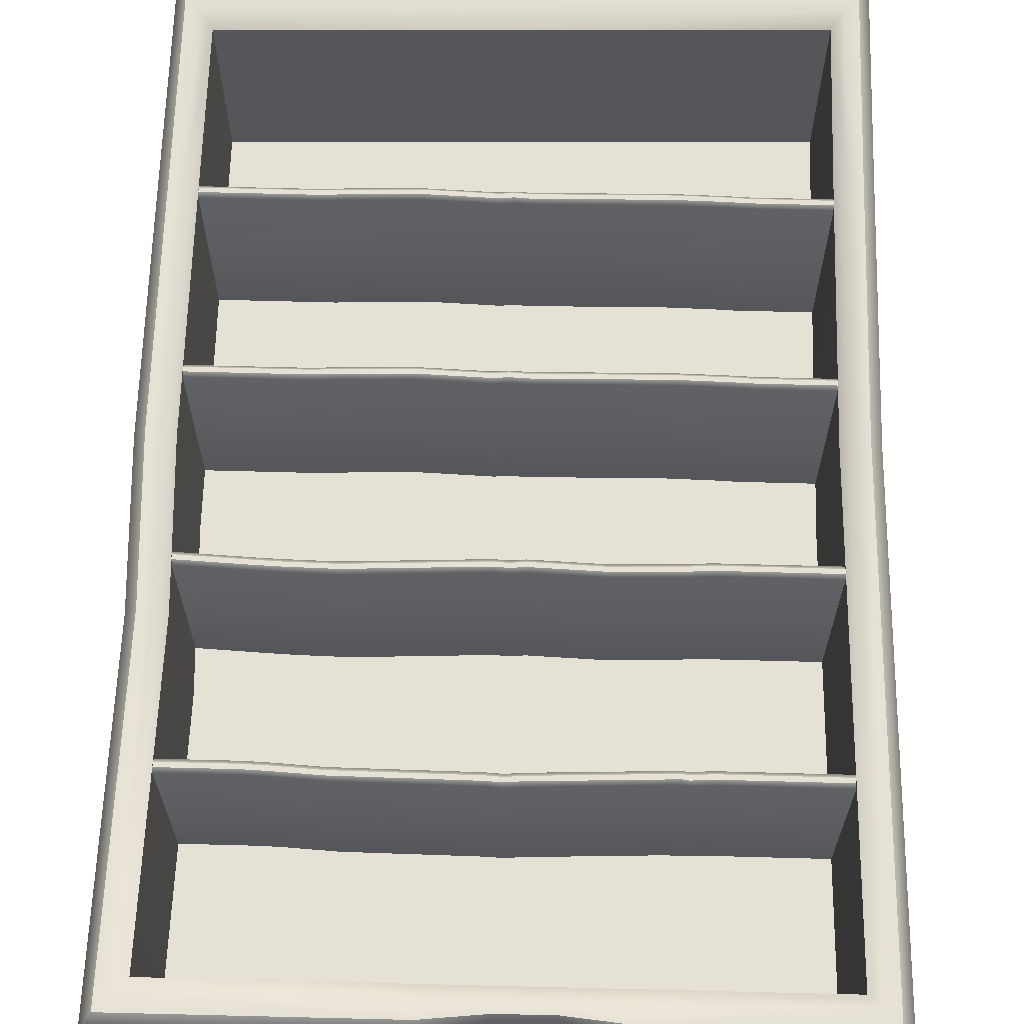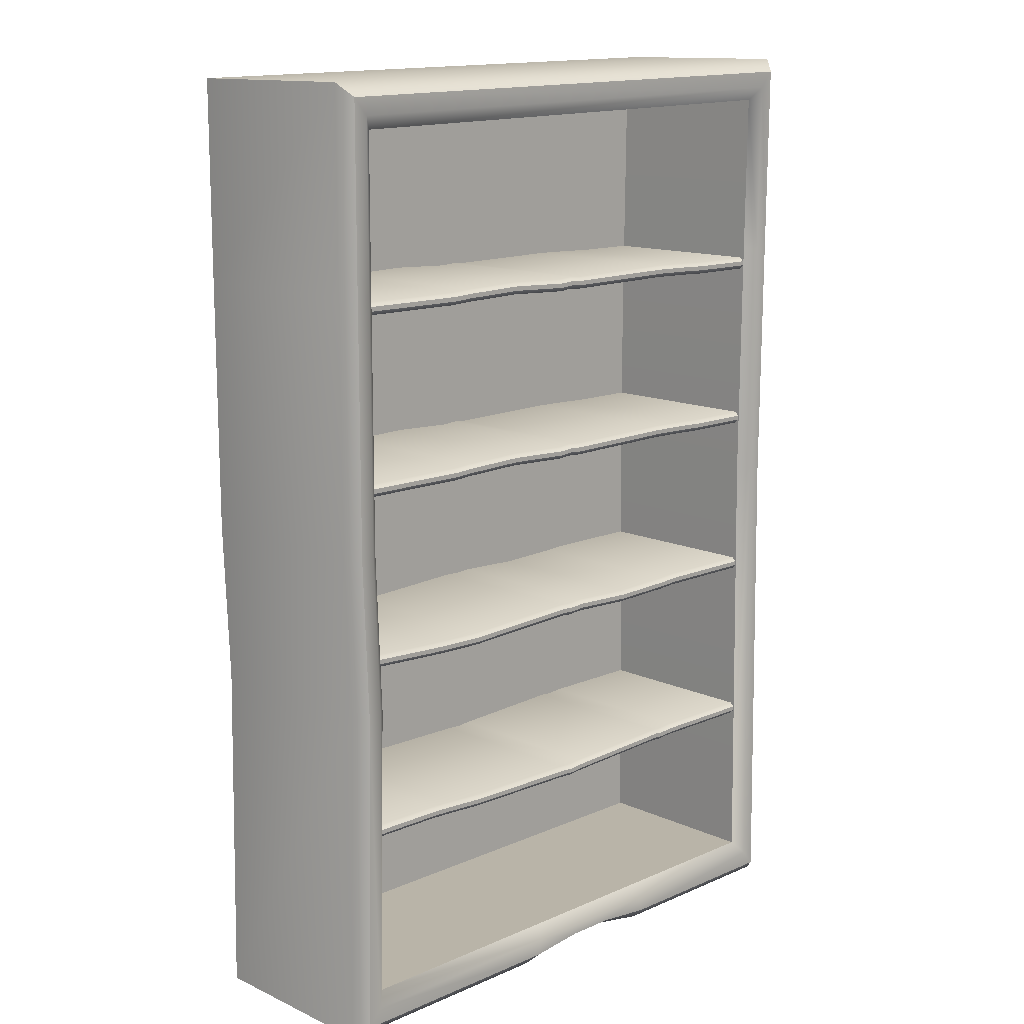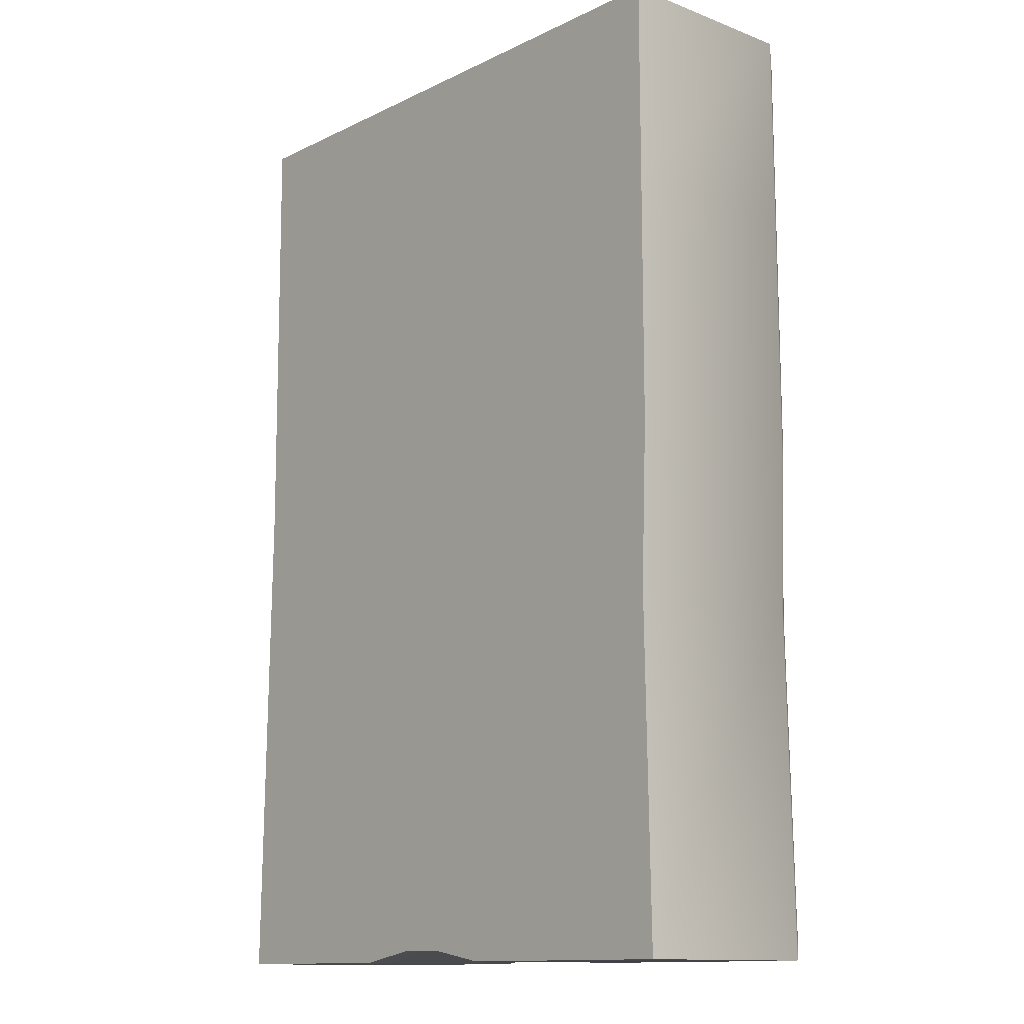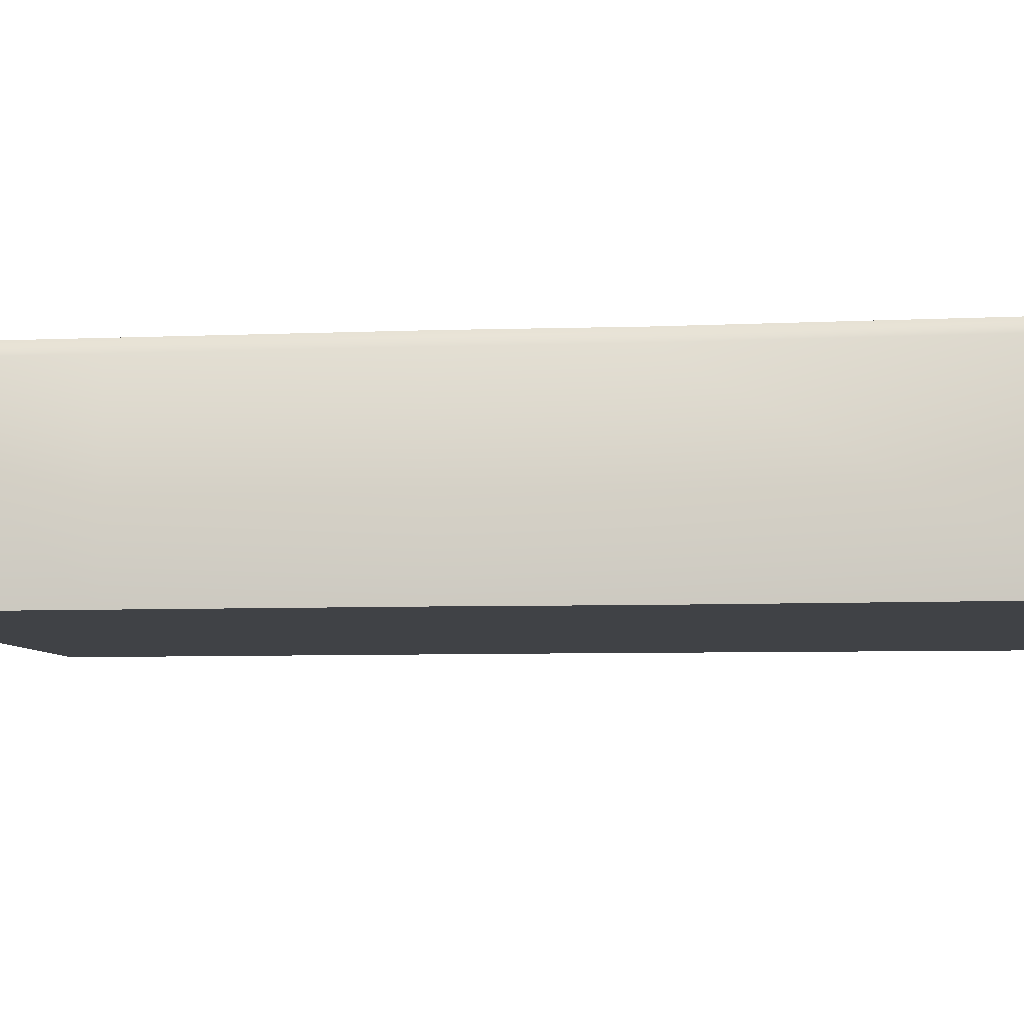
<metadata>
{"format":"obj","ext":"obj","renderer":"f3d","projection":"perspective","resolution":1024,"background":"white","views":[{"elev":64.9,"azim":1.4,"up":"+Z"},{"elev":13.3,"azim":-44.5,"up":"+Y"},{"elev":-12.9,"azim":-130.8,"up":"+Y"},{"elev":-6.3,"azim":-82.5,"up":"+Z"}]}
</metadata>
<code>
v  -4.227 14.07 11.41
v  -4.227 14.07 40.69
v  -13.59 12.38 40.69
v  -13.58 12.38 11.41
v  42.52 88.66 11.41
v  42.52 88.66 40.69
v  43.73 12.38 40.69
v  43.73 12.38 11.41
v  43.11 157.8 11.41
v  -51.08 155.8 11.41
v  -51.08 155.8 40.69
v  43.11 157.8 40.69
v  -51.12 125.9 11.41
v  -51.12 125.9 40.69
v  -4.281 15.3 42.82
v  -13.06 14.38 42.82
v  40.86 88.66 42.82
v  42.07 14.38 42.82
v  -49.42 153.8 42.82
v  41.45 155.8 42.82
v  -49.45 125.9 42.82
v  -4.309 18.92 41.33
v  -4.309 18.92 13.92
v  -11.85 18.92 13.92
v  -11.85 18.92 41.33
v  37.08 88.66 41.33
v  37.08 88.66 13.92
v  38.3 18.92 13.92
v  38.3 18.92 41.33
v  37.67 151.3 41.33
v  -45.64 149.2 41.33
v  -45.64 149.2 13.92
v  37.67 151.3 13.92
v  -45.67 125.9 41.33
v  -45.67 125.9 13.92
v  10.89 18.92 41.33
v  3.352 18.92 41.33
v  3.352 16.92 42.82
v  11.42 16.92 42.82
v  37.38 126.6 41.33
v  39.04 126.6 42.82
v  39.33 153.3 42.82
v  -47.3 151.2 42.82
v  -45.67 18.92 41.33
v  -44.75 63.81 41.33
v  -46.41 63.81 42.82
v  -47.33 16.92 42.82
v  3.324 15.3 42.82
v  12.1 14.38 42.82
v  41.15 126.6 42.82
v  -48.53 63.81 42.82
v  -49.45 14.38 42.82
v  12.63 12.38 40.69
v  12.63 12.38 11.41
v  3.27 14.07 40.69
v  3.261 14.07 11.41
v  -51.12 12.38 40.69
v  -51.12 12.38 11.41
v  10.89 18.92 13.92
v  3.352 18.92 13.92
v  -45.67 18.92 13.92
v  -12.38 16.92 42.82
v  -4.309 16.92 42.82
v  39.96 16.92 42.82
v  -3.68 42.74 40.61
v  -3.68 43.34 41.23
v  -5.767 43.48 41.23
v  -5.767 42.88 40.61
v  -3.68 42.74 13.65
v  -5.767 42.88 13.65
v  -3.68 44.62 13.65
v  -3.68 44.62 40.61
v  -1.594 44.8 40.61
v  -1.594 44.8 13.65
v  -3.68 44.02 41.23
v  -1.594 44.2 41.23
v  -1.594 43.52 41.23
v  18.23 43.5 40.61
v  18.23 44.1 41.23
v  17.24 44.24 41.23
v  17.24 43.64 40.61
v  -1.594 42.92 40.61
v  -31.34 44.09 41.23
v  -31.34 43.49 40.61
v  -24.58 43.08 40.61
v  -24.58 43.69 41.23
v  18.23 43.5 13.65
v  17.24 43.64 13.65
v  -1.594 42.92 13.65
v  -31.34 43.49 13.65
v  -24.58 43.08 13.65
v  -31.34 45.37 13.65
v  -31.34 45.37 40.61
v  -24.58 44.96 40.61
v  -24.58 44.96 13.65
v  -5.767 44.76 13.65
v  -5.767 44.76 40.61
v  18.23 45.38 40.61
v  18.23 45.38 13.65
v  17.24 45.52 13.65
v  17.24 45.52 40.61
v  -31.34 44.76 41.23
v  -24.58 44.36 41.23
v  -5.767 44.16 41.23
v  18.23 44.78 41.23
v  17.24 44.92 41.23
v  38.07 43.64 40.61
v  38.07 44.24 41.23
v  21.17 44.29 41.23
v  21.17 43.69 40.61
v  -45.39 44.24 41.23
v  -45.39 43.64 40.61
v  -34.67 43.62 40.61
v  -34.67 44.22 41.23
v  38.07 43.64 13.65
v  21.17 43.69 13.65
v  -45.39 43.64 13.65
v  -34.67 43.62 13.65
v  -45.39 45.52 13.65
v  -45.39 45.52 40.61
v  -34.67 45.5 40.61
v  -34.67 45.5 13.65
v  38.07 45.52 40.61
v  38.07 45.52 13.65
v  21.17 45.57 13.65
v  21.17 45.57 40.61
v  -45.39 44.92 41.23
v  -34.67 44.9 41.23
v  38.07 44.92 41.23
v  21.17 44.96 41.23
v  -3.68 70.35 40.61
v  -3.68 70.95 41.23
v  -5.767 71.09 41.23
v  -5.767 70.49 40.61
v  -3.68 70.35 13.65
v  -5.767 70.49 13.65
v  -3.68 72.23 13.65
v  -3.68 72.23 40.61
v  -1.594 72.41 40.61
v  -1.594 72.41 13.65
v  -3.68 71.63 41.23
v  -1.594 71.81 41.23
v  -1.594 71.13 41.23
v  18.23 70.39 40.61
v  18.23 70.99 41.23
v  8.484 70.73 41.23
v  8.484 70.12 40.61
v  -1.594 70.53 40.61
v  -31.34 70.45 41.23
v  -31.34 69.85 40.61
v  -24.58 69.71 40.61
v  -24.58 70.31 41.23
v  18.23 70.39 13.65
v  8.484 70.12 13.65
v  -1.594 70.53 13.65
v  -31.34 69.85 13.65
v  -24.58 69.71 13.65
v  -31.34 71.73 13.65
v  -31.34 71.73 40.61
v  -24.58 71.59 40.61
v  -24.58 71.59 13.65
v  -5.767 72.37 13.65
v  -5.767 72.37 40.61
v  18.23 72.27 40.61
v  18.23 72.27 13.65
v  8.484 72 13.65
v  8.484 72 40.61
v  -31.34 71.13 41.23
v  -24.58 70.99 41.23
v  -5.767 71.76 41.23
v  18.23 71.67 41.23
v  8.484 71.4 41.23
v  38.07 70.53 40.61
v  38.07 71.13 41.23
v  21.17 71.18 41.23
v  21.17 70.58 40.61
v  -45.39 71.13 41.23
v  -45.39 70.53 40.61
v  -34.67 69.99 40.61
v  -34.67 70.59 41.23
v  38.07 70.53 13.65
v  21.17 70.58 13.65
v  -45.39 70.53 13.65
v  -34.67 69.99 13.65
v  -45.39 72.41 13.65
v  -45.39 72.41 40.61
v  -34.67 71.87 40.61
v  -34.67 71.87 13.65
v  38.07 72.41 40.61
v  38.07 72.41 13.65
v  21.17 72.46 13.65
v  21.17 72.46 40.61
v  -45.39 71.81 41.23
v  -34.67 71.26 41.23
v  38.07 71.81 41.23
v  21.17 71.86 41.23
v  -4.307 98.59 40.61
v  -4.307 97.99 41.23
v  -2.221 97.85 41.23
v  -2.221 98.45 40.61
v  -4.307 98.59 13.65
v  -2.221 98.45 13.65
v  -4.307 96.71 13.65
v  -4.307 96.71 40.61
v  -6.394 96.53 40.61
v  -6.394 96.53 13.65
v  -4.307 97.31 41.23
v  -6.394 97.13 41.23
v  -6.394 97.8 41.23
v  -26.22 98.55 40.61
v  -26.22 97.94 41.23
v  -16.47 98.21 41.23
v  -16.47 98.81 40.61
v  -6.394 98.41 40.61
v  23.36 97.96 41.23
v  23.36 98.56 40.61
v  16.59 98.71 40.61
v  16.59 98.11 41.23
v  -26.22 98.55 13.65
v  -16.47 98.81 13.65
v  -6.394 98.41 13.65
v  23.36 98.56 13.65
v  16.59 98.71 13.65
v  23.36 96.68 13.65
v  23.36 96.68 40.61
v  16.59 96.83 40.61
v  16.59 96.83 13.65
v  -2.221 96.57 13.65
v  -2.221 96.57 40.61
v  -26.22 96.67 40.61
v  -26.22 96.67 13.65
v  -16.47 96.93 13.65
v  -16.47 96.93 40.61
v  23.36 97.28 41.23
v  16.59 97.43 41.23
v  -2.221 97.17 41.23
v  -26.22 97.27 41.23
v  -16.47 97.53 41.23
v  -46.06 98.41 40.61
v  -46.06 97.8 41.23
v  -29.16 97.76 41.23
v  -29.16 98.36 40.61
v  37.4 97.8 41.23
v  37.4 98.41 40.61
v  26.68 98.43 40.61
v  26.68 97.83 41.23
v  -46.06 98.41 13.65
v  -29.16 98.36 13.65
v  37.4 98.41 13.65
v  26.68 98.43 13.65
v  37.4 96.53 13.65
v  37.4 96.53 40.61
v  26.68 96.55 40.61
v  26.68 96.55 13.65
v  -46.06 96.53 40.61
v  -46.06 96.53 13.65
v  -29.16 96.48 13.65
v  -29.16 96.48 40.61
v  37.4 97.13 41.23
v  26.68 97.15 41.23
v  -46.06 97.13 41.23
v  -29.16 97.08 41.23
v  42.81 126.6 40.69
v  42.81 126.6 11.41
v  -50.19 63.81 40.69
v  -51.12 87.98 40.69
v  -51.1 87.97 11.41
v  -50.2 63.83 11.41
v  -49.45 87.98 42.82
v  37.38 126.6 13.92
v  -44.75 63.81 13.92
v  -45.67 87.98 13.92
v  -45.67 87.98 41.33
v  38.74 88.66 42.82
v  -47.33 125.9 42.82
v  -47.33 87.98 42.82
v  -45.76 18.78 13.92
v  38.39 18.81 13.92
v  37.92 151.5 13.92
v  -45.81 149.4 13.92
v  -4.307 125.2 40.61
v  -4.307 124.6 41.23
v  -2.221 124.4 41.23
v  -2.221 125 40.61
v  -4.307 125.2 13.65
v  -2.221 125 13.65
v  -4.307 123.3 13.65
v  -4.307 123.3 40.61
v  -6.394 123.1 40.61
v  -6.394 123.1 13.65
v  -4.307 123.9 41.23
v  -6.394 123.7 41.23
v  -6.394 124.4 41.23
v  -26.22 125.1 40.61
v  -26.22 124.5 41.23
v  -16.47 124.8 41.23
v  -16.47 125.4 40.61
v  -6.394 125 40.61
v  23.36 124.5 41.23
v  23.36 125.1 40.61
v  16.59 125.3 40.61
v  16.59 124.7 41.23
v  -26.22 125.1 13.65
v  -16.47 125.4 13.65
v  -6.394 125 13.65
v  23.36 125.1 13.65
v  16.59 125.3 13.65
v  23.36 123.3 13.65
v  23.36 123.3 40.61
v  16.59 123.4 40.61
v  16.59 123.4 13.65
v  -2.221 123.2 13.65
v  -2.221 123.2 40.61
v  -26.22 123.2 40.61
v  -26.22 123.2 13.65
v  -16.47 123.5 13.65
v  -16.47 123.5 40.61
v  23.36 123.9 41.23
v  16.59 124 41.23
v  -2.221 123.8 41.23
v  -26.22 123.8 41.23
v  -16.47 124.1 41.23
v  -46.06 125 40.61
v  -46.06 124.4 41.23
v  -29.16 124.3 41.23
v  -29.16 124.9 40.61
v  37.4 124.4 41.23
v  37.4 125 40.61
v  26.68 125 40.61
v  26.68 124.4 41.23
v  -46.06 125 13.65
v  -29.16 124.9 13.65
v  37.4 125 13.65
v  26.68 125 13.65
v  37.4 123.1 13.65
v  37.4 123.1 40.61
v  26.68 123.1 40.61
v  26.68 123.1 13.65
v  -46.06 123.1 40.61
v  -46.06 123.1 13.65
v  -29.16 123.1 13.65
v  -29.16 123.1 40.61
v  37.4 123.7 41.23
v  26.68 123.7 41.23
v  -46.06 123.7 41.23
v  -29.16 123.7 41.23
o SHELF
g SHELF
f 1 2 3
f 3 4 1
f 5 6 7
f 7 8 5
f 9 10 11
f 11 12 9
f 13 14 11
f 11 10 13
f 2 15 16
f 16 3 2
f 6 17 18
f 18 7 6
f 11 19 20
f 20 12 11
f 14 21 19
f 19 11 14
f 22 23 24
f 24 25 22
f 26 27 28
f 28 29 26
f 30 31 32
f 32 33 30
f 34 35 32
f 32 31 34
f 36 37 38
f 38 39 36
f 30 40 41
f 41 42 30
f 31 30 42
f 42 43 31
f 44 45 46
f 46 47 44
f 39 38 48
f 48 49 39
f 42 41 50
f 50 20 42
f 19 43 42
f 42 20 19
f 47 46 51
f 51 52 47
f 8 7 53
f 53 54 8
f 54 53 55
f 55 56 54
f 57 58 4
f 4 3 57
f 53 7 18
f 18 49 53
f 55 53 49
f 49 48 55
f 52 57 3
f 3 16 52
f 29 28 59
f 59 36 29
f 36 59 60
f 60 37 36
f 61 44 25
f 25 24 61
f 44 47 62
f 62 25 44
f 25 62 63
f 63 22 25
f 39 64 29
f 29 36 39
f 47 52 16
f 16 62 47
f 62 16 15
f 15 63 62
f 49 18 64
f 64 39 49
f 1 56 55
f 55 2 1
f 2 55 48
f 48 15 2
f 22 37 60
f 60 23 22
f 37 22 63
f 63 38 37
f 38 63 15
f 15 48 38
f 65 66 67
f 67 68 65
f 69 65 68
f 68 70 69
f 71 72 73
f 73 74 71
f 72 75 76
f 76 73 72
f 75 66 77
f 77 76 75
f 78 79 80
f 80 81 78
f 82 77 66
f 66 65 82
f 83 84 85
f 85 86 83
f 87 78 81
f 81 88 87
f 89 82 65
f 65 69 89
f 84 90 91
f 91 85 84
f 92 93 94
f 94 95 92
f 96 97 72
f 72 71 96
f 98 99 100
f 100 101 98
f 93 102 103
f 103 94 93
f 97 104 75
f 75 72 97
f 105 98 101
f 101 106 105
f 102 83 86
f 86 103 102
f 104 67 66
f 66 75 104
f 79 105 106
f 106 80 79
f 107 108 109
f 109 110 107
f 110 109 79
f 79 78 110
f 77 82 81
f 81 80 77
f 111 112 113
f 113 114 111
f 114 113 84
f 84 83 114
f 68 67 86
f 86 85 68
f 115 107 110
f 110 116 115
f 116 110 78
f 78 87 116
f 82 89 88
f 88 81 82
f 112 117 118
f 118 113 112
f 113 118 90
f 90 84 113
f 70 68 85
f 85 91 70
f 119 120 121
f 121 122 119
f 122 121 93
f 93 92 122
f 97 96 95
f 95 94 97
f 123 124 125
f 125 126 123
f 126 125 99
f 99 98 126
f 74 73 101
f 101 100 74
f 120 127 128
f 128 121 120
f 121 128 102
f 102 93 121
f 104 97 94
f 94 103 104
f 129 123 126
f 126 130 129
f 130 126 98
f 98 105 130
f 73 76 106
f 106 101 73
f 127 111 114
f 114 128 127
f 128 114 83
f 83 102 128
f 67 104 103
f 103 86 67
f 108 129 130
f 130 109 108
f 109 130 105
f 105 79 109
f 76 77 80
f 80 106 76
f 131 132 133
f 133 134 131
f 135 131 134
f 134 136 135
f 137 138 139
f 139 140 137
f 138 141 142
f 142 139 138
f 141 132 143
f 143 142 141
f 144 145 146
f 146 147 144
f 148 143 132
f 132 131 148
f 149 150 151
f 151 152 149
f 153 144 147
f 147 154 153
f 155 148 131
f 131 135 155
f 150 156 157
f 157 151 150
f 158 159 160
f 160 161 158
f 162 163 138
f 138 137 162
f 164 165 166
f 166 167 164
f 159 168 169
f 169 160 159
f 163 170 141
f 141 138 163
f 171 164 167
f 167 172 171
f 168 149 152
f 152 169 168
f 170 133 132
f 132 141 170
f 145 171 172
f 172 146 145
f 173 174 175
f 175 176 173
f 176 175 145
f 145 144 176
f 143 148 147
f 147 146 143
f 177 178 179
f 179 180 177
f 180 179 150
f 150 149 180
f 134 133 152
f 152 151 134
f 181 173 176
f 176 182 181
f 182 176 144
f 144 153 182
f 148 155 154
f 154 147 148
f 178 183 184
f 184 179 178
f 179 184 156
f 156 150 179
f 136 134 151
f 151 157 136
f 185 186 187
f 187 188 185
f 188 187 159
f 159 158 188
f 163 162 161
f 161 160 163
f 189 190 191
f 191 192 189
f 192 191 165
f 165 164 192
f 140 139 167
f 167 166 140
f 186 193 194
f 194 187 186
f 187 194 168
f 168 159 187
f 170 163 160
f 160 169 170
f 195 189 192
f 192 196 195
f 196 192 164
f 164 171 196
f 139 142 172
f 172 167 139
f 193 177 180
f 180 194 193
f 194 180 149
f 149 168 194
f 133 170 169
f 169 152 133
f 174 195 196
f 196 175 174
f 175 196 171
f 171 145 175
f 142 143 146
f 146 172 142
f 197 198 199
f 199 200 197
f 201 197 200
f 200 202 201
f 203 204 205
f 205 206 203
f 204 207 208
f 208 205 204
f 207 198 209
f 209 208 207
f 210 211 212
f 212 213 210
f 214 209 198
f 198 197 214
f 215 216 217
f 217 218 215
f 219 210 213
f 213 220 219
f 221 214 197
f 197 201 221
f 216 222 223
f 223 217 216
f 224 225 226
f 226 227 224
f 228 229 204
f 204 203 228
f 230 231 232
f 232 233 230
f 225 234 235
f 235 226 225
f 229 236 207
f 207 204 229
f 237 230 233
f 233 238 237
f 234 215 218
f 218 235 234
f 236 199 198
f 198 207 236
f 211 237 238
f 238 212 211
f 239 240 241
f 241 242 239
f 242 241 211
f 211 210 242
f 209 214 213
f 213 212 209
f 243 244 245
f 245 246 243
f 246 245 216
f 216 215 246
f 200 199 218
f 218 217 200
f 247 239 242
f 242 248 247
f 248 242 210
f 210 219 248
f 214 221 220
f 220 213 214
f 244 249 250
f 250 245 244
f 245 250 222
f 222 216 245
f 202 200 217
f 217 223 202
f 251 252 253
f 253 254 251
f 254 253 225
f 225 224 254
f 229 228 227
f 227 226 229
f 255 256 257
f 257 258 255
f 258 257 231
f 231 230 258
f 206 205 233
f 233 232 206
f 252 259 260
f 260 253 252
f 253 260 234
f 234 225 253
f 236 229 226
f 226 235 236
f 261 255 258
f 258 262 261
f 262 258 230
f 230 237 262
f 205 208 238
f 238 233 205
f 259 243 246
f 246 260 259
f 260 246 215
f 215 234 260
f 199 236 235
f 235 218 199
f 240 261 262
f 262 241 240
f 241 262 237
f 237 211 241
f 208 209 212
f 212 238 208
f 263 6 5
f 5 264 263
f 265 266 267
f 267 268 265
f 50 17 6
f 6 263 50
f 51 269 266
f 266 265 51
f 270 27 26
f 26 40 270
f 271 272 273
f 273 45 271
f 29 64 274
f 274 26 29
f 275 276 273
f 273 34 275
f 64 18 17
f 17 274 64
f 21 269 276
f 276 275 21
f 266 14 13
f 13 267 266
f 269 21 14
f 14 266 269
f 272 35 34
f 34 273 272
f 274 41 40
f 40 26 274
f 17 50 41
f 41 274 17
f 9 12 263
f 263 264 9
f 263 12 20
f 20 50 263
f 30 33 270
f 270 40 30
f 31 43 275
f 275 34 31
f 43 19 21
f 21 275 43
f 276 46 45
f 45 273 276
f 269 51 46
f 46 276 269
f 58 57 265
f 265 268 58
f 265 57 52
f 52 51 265
f 44 61 271
f 271 45 44
f 277 278 279
f 279 280 277
f 58 268 4
f 268 267 5
f 13 264 5
f 5 267 13
f 10 9 264
f 264 13 10
f 5 54 56
f 268 5 56
f 56 1 268
f 5 8 54
f 268 1 4
f 281 282 283
f 283 284 281
f 285 281 284
f 284 286 285
f 287 288 289
f 289 290 287
f 288 291 292
f 292 289 288
f 291 282 293
f 293 292 291
f 294 295 296
f 296 297 294
f 298 293 282
f 282 281 298
f 299 300 301
f 301 302 299
f 303 294 297
f 297 304 303
f 305 298 281
f 281 285 305
f 300 306 307
f 307 301 300
f 308 309 310
f 310 311 308
f 312 313 288
f 288 287 312
f 314 315 316
f 316 317 314
f 309 318 319
f 319 310 309
f 313 320 291
f 291 288 313
f 321 314 317
f 317 322 321
f 318 299 302
f 302 319 318
f 320 283 282
f 282 291 320
f 295 321 322
f 322 296 295
f 323 324 325
f 325 326 323
f 326 325 295
f 295 294 326
f 293 298 297
f 297 296 293
f 327 328 329
f 329 330 327
f 330 329 300
f 300 299 330
f 284 283 302
f 302 301 284
f 331 323 326
f 326 332 331
f 332 326 294
f 294 303 332
f 298 305 304
f 304 297 298
f 328 333 334
f 334 329 328
f 329 334 306
f 306 300 329
f 286 284 301
f 301 307 286
f 335 336 337
f 337 338 335
f 338 337 309
f 309 308 338
f 313 312 311
f 311 310 313
f 339 340 341
f 341 342 339
f 342 341 315
f 315 314 342
f 290 289 317
f 317 316 290
f 336 343 344
f 344 337 336
f 337 344 318
f 318 309 337
f 320 313 310
f 310 319 320
f 345 339 342
f 342 346 345
f 346 342 314
f 314 321 346
f 289 292 322
f 322 317 289
f 343 327 330
f 330 344 343
f 344 330 299
f 299 318 344
f 283 320 319
f 319 302 283
f 324 345 346
f 346 325 324
f 325 346 321
f 321 295 325
f 292 293 296
f 296 322 292

</code>
